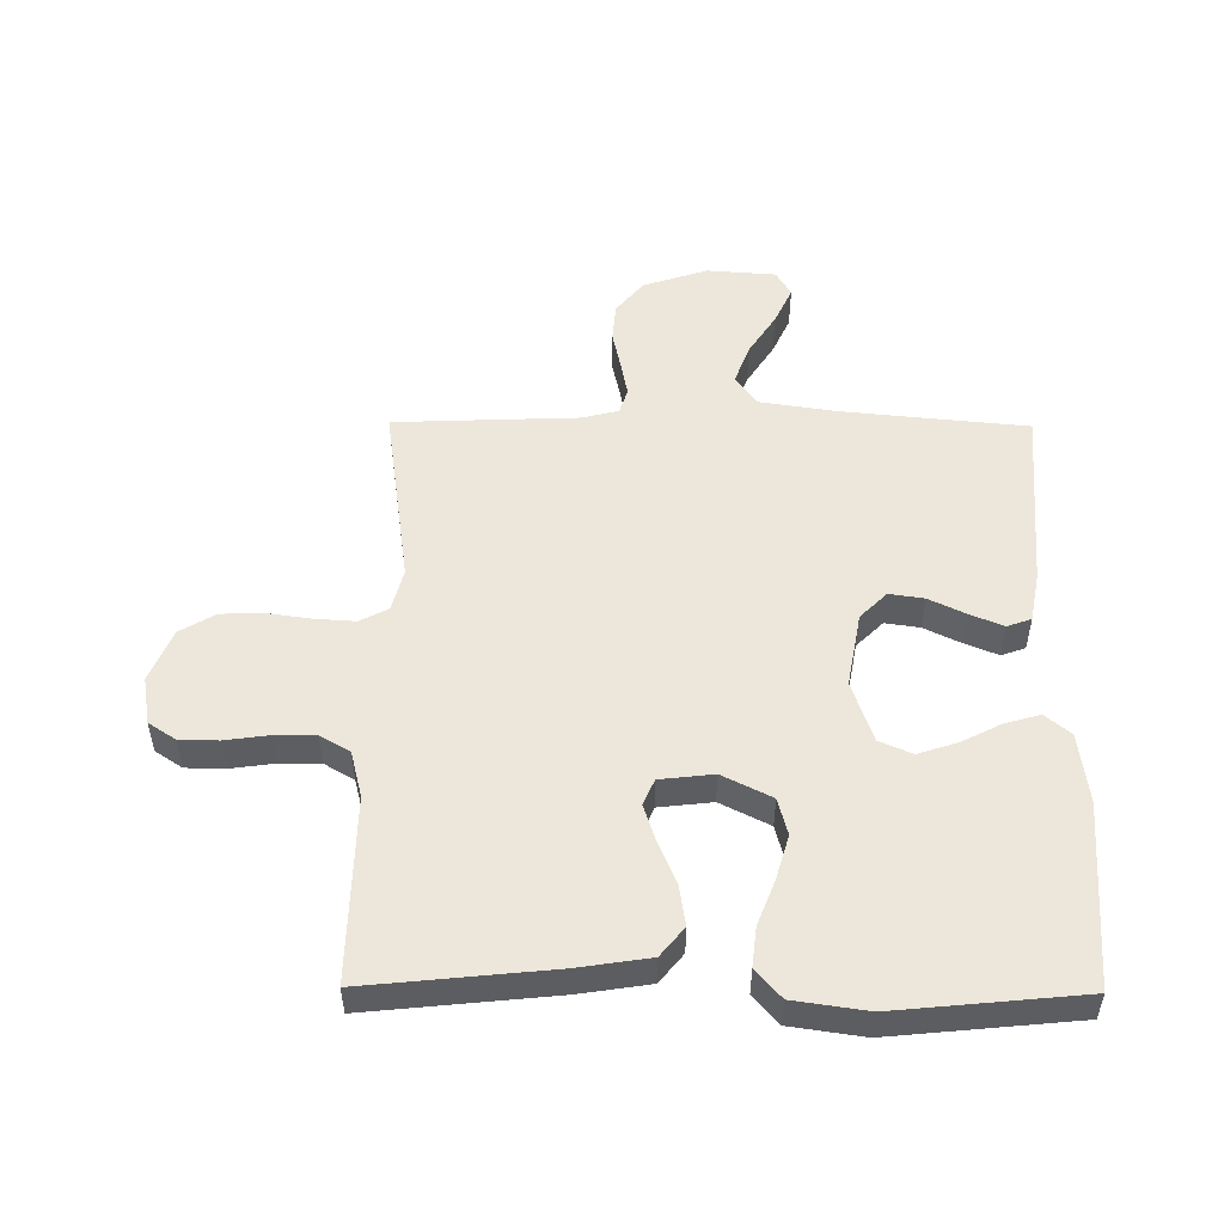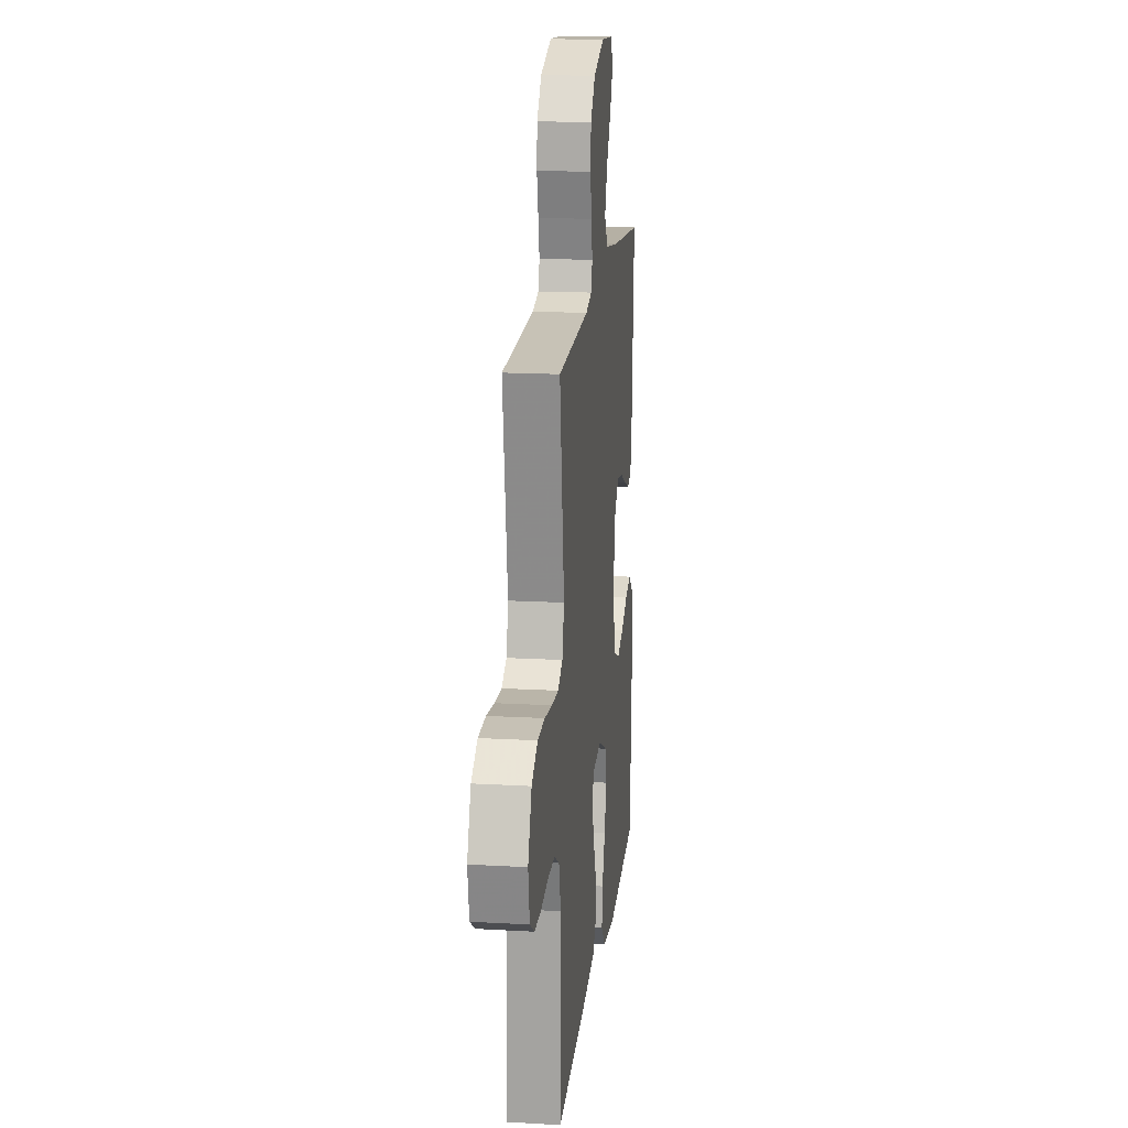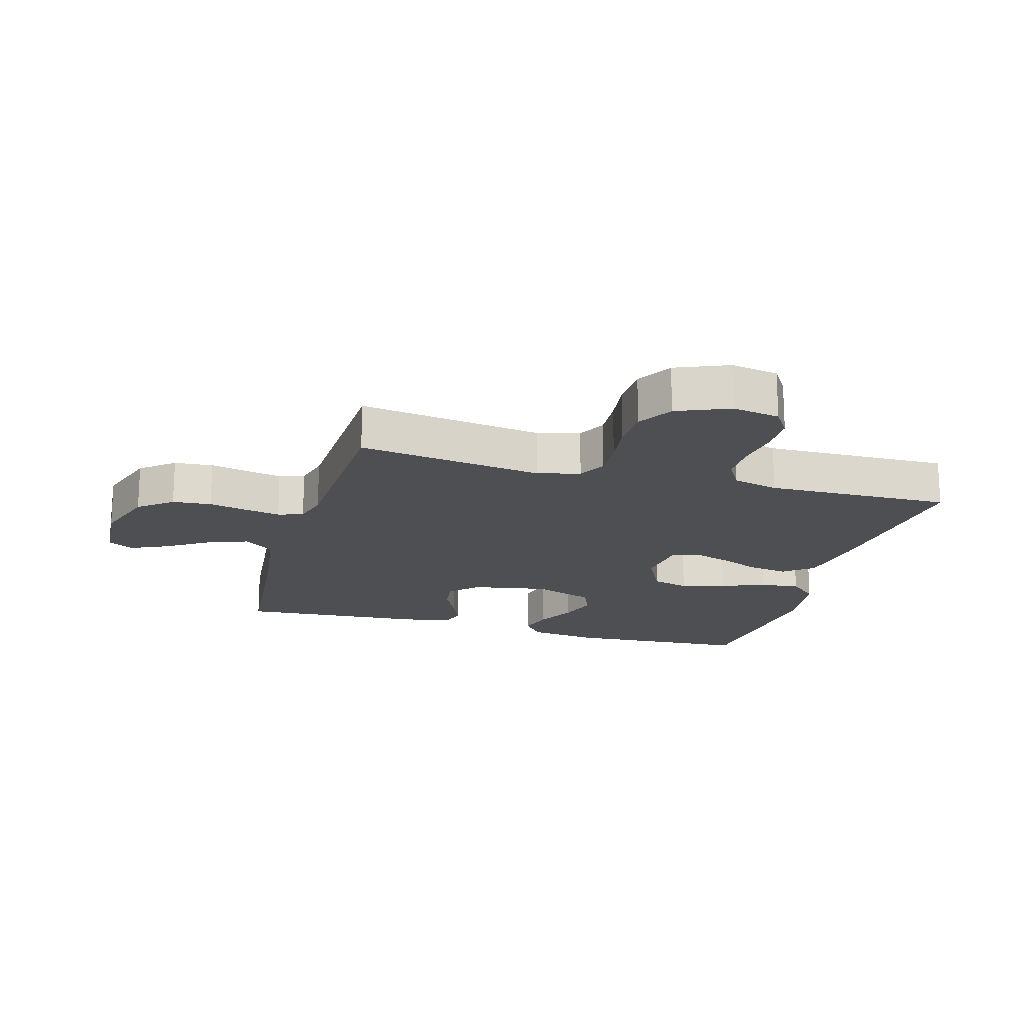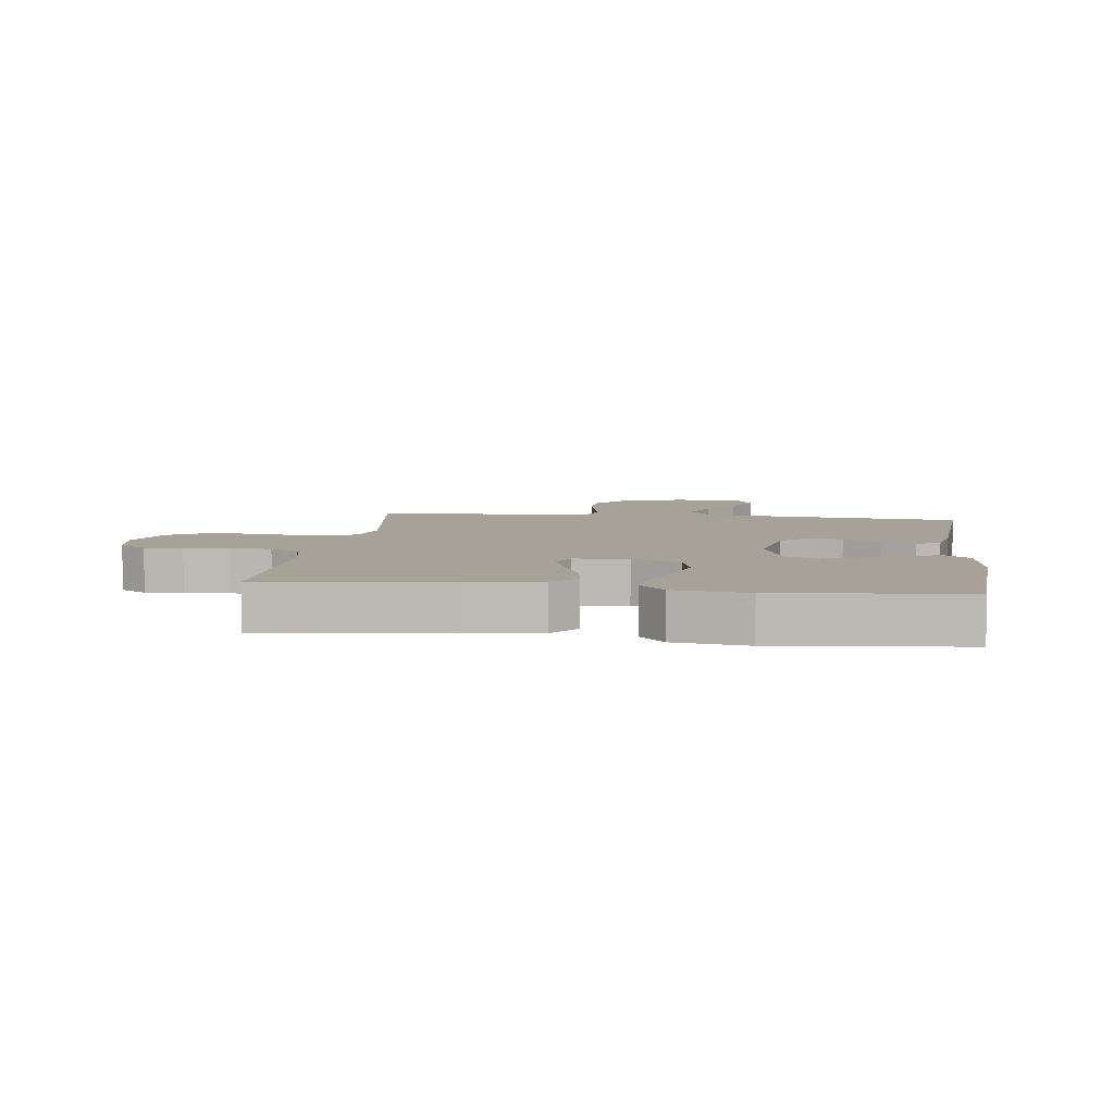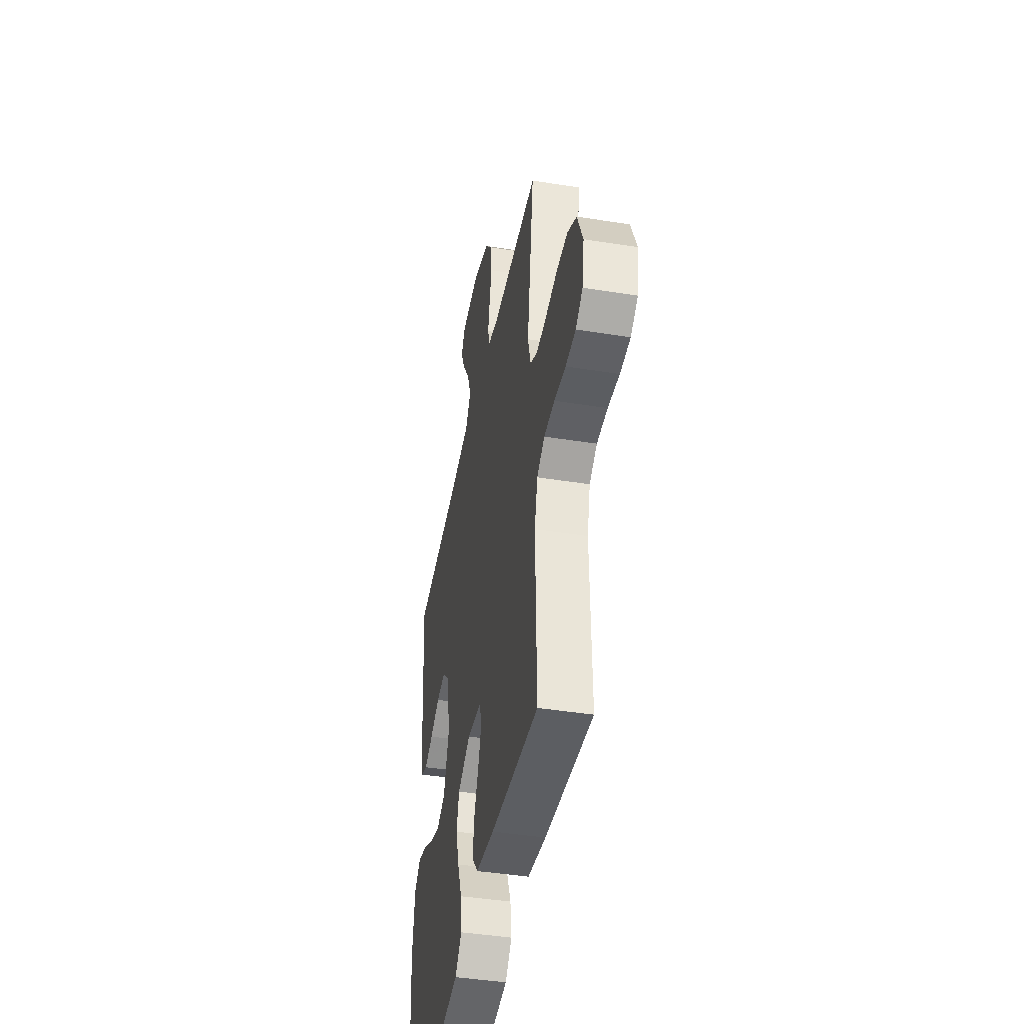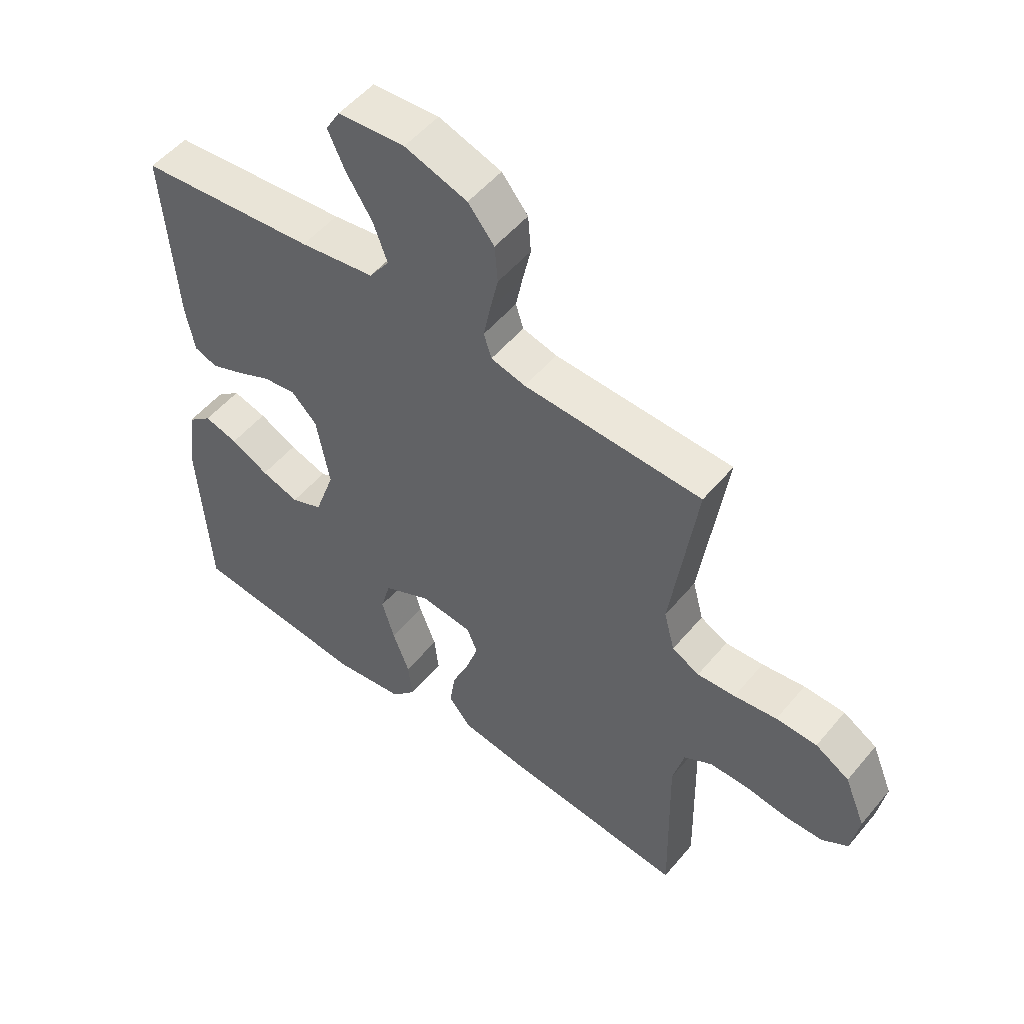
<metadata>
{"format":"obj","ext":"obj","renderer":"f3d","projection":"perspective","resolution":1024,"background":"white","views":[{"elev":51.9,"azim":-179.5,"up":"+Y"},{"elev":17.1,"azim":96.5,"up":"+Z"},{"elev":-18.2,"azim":74.2,"up":"+Y"},{"elev":6.5,"azim":-172.7,"up":"+Y"},{"elev":-43.3,"azim":79.3,"up":"+Z"},{"elev":52.3,"azim":38.6,"up":"+Z"}]}
</metadata>
<code>
v -0.5 0.07 0.5
v -0.2 0.07 0.529
v -0.074 0.07 0.548
v -0.04 0.07 0.596
v -0.064 0.07 0.661
v -0.108 0.07 0.73
v -0.136 0.07 0.791
v -0.112 0.07 0.832
v 0 0.07 0.84
v 0.105 0.07 0.805
v 0.149 0.07 0.751
v 0.154 0.07 0.688
v 0.14 0.07 0.624
v 0.129 0.07 0.568
v 0.142 0.07 0.527
v 0.2 0.07 0.512
v 0.5 0.07 0.5
v 0.457 0.07 0.2
v 0.475 0.07 0.131
v 0.521 0.07 0.107
v 0.585 0.07 0.111
v 0.657 0.07 0.121
v 0.726 0.07 0.119
v 0.783 0.07 0.085
v 0.818 0.07 0
v 0.805 0.07 -0.077
v 0.761 0.07 -0.106
v 0.698 0.07 -0.107
v 0.627 0.07 -0.097
v 0.561 0.07 -0.097
v 0.513 0.07 -0.125
v 0.494 0.07 -0.2
v 0.5 0.07 -0.5
v 0.2 0.07 -0.469
v 0.084 0.07 -0.451
v 0.046 0.07 -0.404
v 0.056 0.07 -0.34
v 0.085 0.07 -0.271
v 0.105 0.07 -0.21
v 0.087 0.07 -0.168
v 0 0.07 -0.158
v -0.08 0.07 -0.198
v -0.096 0.07 -0.258
v -0.075 0.07 -0.33
v -0.047 0.07 -0.403
v -0.04 0.07 -0.467
v -0.081 0.07 -0.513
v -0.2 0.07 -0.53
v -0.5 0.07 -0.5
v -0.518 0.07 -0.2
v -0.503 0.07 -0.086
v -0.462 0.07 -0.052
v -0.405 0.07 -0.068
v -0.341 0.07 -0.101
v -0.277 0.07 -0.122
v -0.224 0.07 -0.099
v -0.19 0.07 0
v -0.212 0.07 0.122
v -0.255 0.07 0.165
v -0.311 0.07 0.157
v -0.371 0.07 0.128
v -0.425 0.07 0.106
v -0.464 0.07 0.12
v -0.479 0.07 0.2
v -0.5 0 0.5
v -0.2 0 0.529
v -0.074 0 0.548
v -0.04 0 0.596
v -0.064 0 0.661
v -0.108 0 0.73
v -0.136 0 0.791
v -0.112 0 0.832
v 0 0 0.84
v 0.105 0 0.805
v 0.149 0 0.751
v 0.154 0 0.688
v 0.14 0 0.624
v 0.129 0 0.568
v 0.142 0 0.527
v 0.2 0 0.512
v 0.5 0 0.5
v 0.457 0 0.2
v 0.475 0 0.131
v 0.521 0 0.107
v 0.585 0 0.111
v 0.657 0 0.121
v 0.726 0 0.119
v 0.783 0 0.085
v 0.818 0 0
v 0.805 0 -0.077
v 0.761 0 -0.106
v 0.698 0 -0.107
v 0.627 0 -0.097
v 0.561 0 -0.097
v 0.513 0 -0.125
v 0.494 0 -0.2
v 0.5 0 -0.5
v 0.2 0 -0.469
v 0.084 0 -0.451
v 0.046 0 -0.404
v 0.056 0 -0.34
v 0.085 0 -0.271
v 0.105 0 -0.21
v 0.087 0 -0.168
v 0 0 -0.158
v -0.08 0 -0.198
v -0.096 0 -0.258
v -0.075 0 -0.33
v -0.047 0 -0.403
v -0.04 0 -0.467
v -0.081 0 -0.513
v -0.2 0 -0.53
v -0.5 0 -0.5
v -0.518 0 -0.2
v -0.503 0 -0.086
v -0.462 0 -0.052
v -0.405 0 -0.068
v -0.341 0 -0.101
v -0.277 0 -0.122
v -0.224 0 -0.099
v -0.19 0 0
v -0.212 0 0.122
v -0.255 0 0.165
v -0.311 0 0.157
v -0.371 0 0.128
v -0.425 0 0.106
v -0.464 0 0.12
v -0.479 0 0.2
f 63 64 1 2
f 60 61 62 63
f 60 63 2 3
f 59 60 3 4
f 58 59 4
f 57 58 4
f 51 52 53 54
f 51 54 55
f 50 51 55
f 49 50 55
f 48 49 55 56
f 44 45 46 47
f 43 44 47 48
f 42 43 48 56
f 35 36 37 38
f 35 38 39
f 32 33 34 35
f 31 32 35 39
f 30 31 39 40
f 26 27 28 29
f 26 29 30
f 25 26 30
f 21 22 23 24
f 20 21 24 25
f 16 17 18
f 15 16 18 19
f 10 11 12 13
f 10 13 14
f 9 10 14
f 8 9 14 15
f 5 6 7 8
f 4 5 8 15
f 41 42 56 57
f 20 25 30 40
f 19 20 40 41
f 19 41 57
f 4 15 19 57
f 66 65 128 127
f 127 126 125 124
f 67 66 127 124
f 68 67 124 123
f 68 123 122
f 68 122 121
f 118 117 116 115
f 119 118 115
f 119 115 114
f 119 114 113
f 120 119 113 112
f 111 110 109 108
f 112 111 108 107
f 120 112 107 106
f 102 101 100 99
f 103 102 99
f 99 98 97 96
f 103 99 96 95
f 104 103 95 94
f 93 92 91 90
f 94 93 90
f 94 90 89
f 88 87 86 85
f 89 88 85 84
f 82 81 80
f 83 82 80 79
f 77 76 75 74
f 78 77 74
f 78 74 73
f 79 78 73 72
f 72 71 70 69
f 79 72 69 68
f 121 120 106 105
f 104 94 89 84
f 105 104 84 83
f 121 105 83
f 121 83 79 68
f 1 65 66 2
f 2 66 67 3
f 3 67 68 4
f 4 68 69 5
f 5 69 70 6
f 6 70 71 7
f 7 71 72 8
f 8 72 73 9
f 9 73 74 10
f 10 74 75 11
f 11 75 76 12
f 12 76 77 13
f 13 77 78 14
f 14 78 79 15
f 15 79 80 16
f 16 80 81 17
f 17 81 82 18
f 18 82 83 19
f 19 83 84 20
f 20 84 85 21
f 21 85 86 22
f 22 86 87 23
f 23 87 88 24
f 24 88 89 25
f 25 89 90 26
f 26 90 91 27
f 27 91 92 28
f 28 92 93 29
f 29 93 94 30
f 30 94 95 31
f 31 95 96 32
f 32 96 97 33
f 33 97 98 34
f 34 98 99 35
f 35 99 100 36
f 36 100 101 37
f 37 101 102 38
f 38 102 103 39
f 39 103 104 40
f 40 104 105 41
f 41 105 106 42
f 42 106 107 43
f 43 107 108 44
f 44 108 109 45
f 45 109 110 46
f 46 110 111 47
f 47 111 112 48
f 48 112 113 49
f 49 113 114 50
f 50 114 115 51
f 51 115 116 52
f 52 116 117 53
f 53 117 118 54
f 54 118 119 55
f 55 119 120 56
f 56 120 121 57
f 57 121 122 58
f 58 122 123 59
f 59 123 124 60
f 60 124 125 61
f 61 125 126 62
f 62 126 127 63
f 63 127 128 64
f 64 128 65 1

</code>
